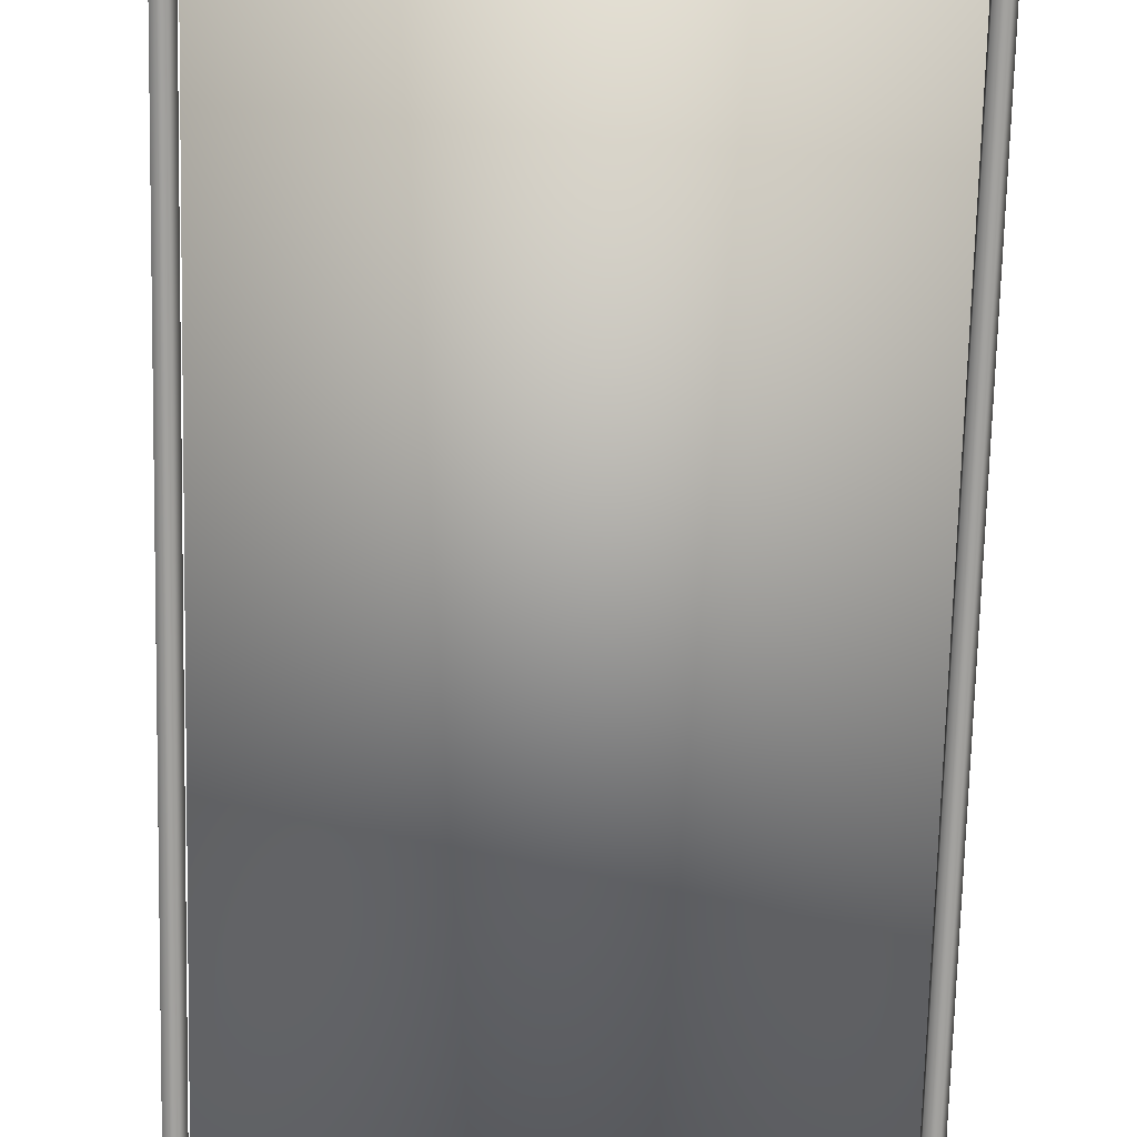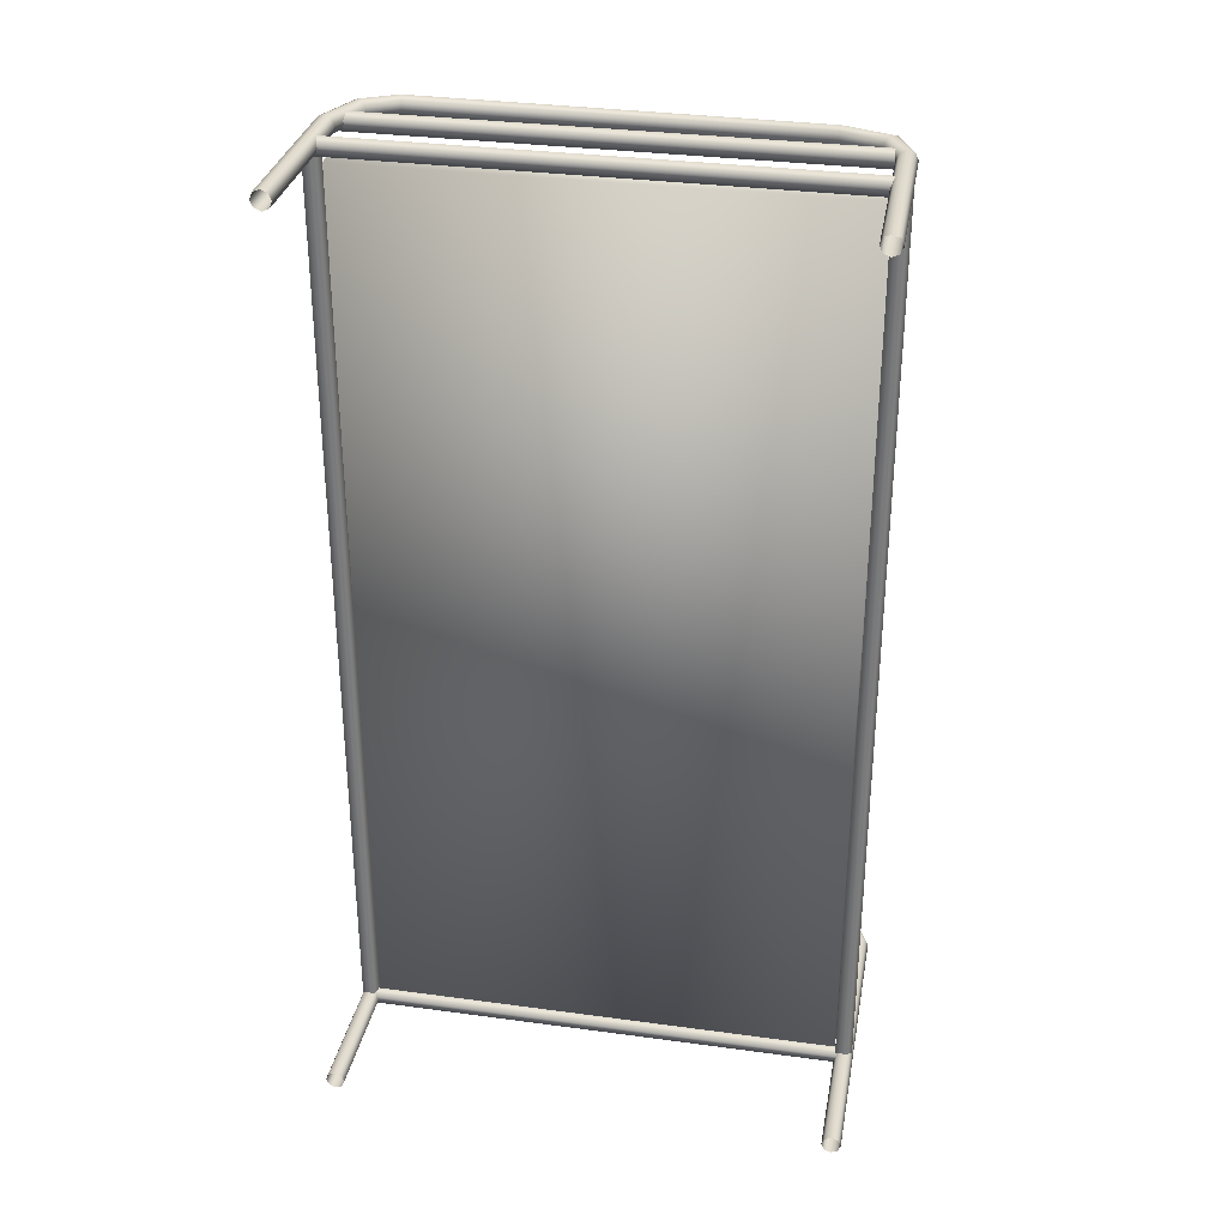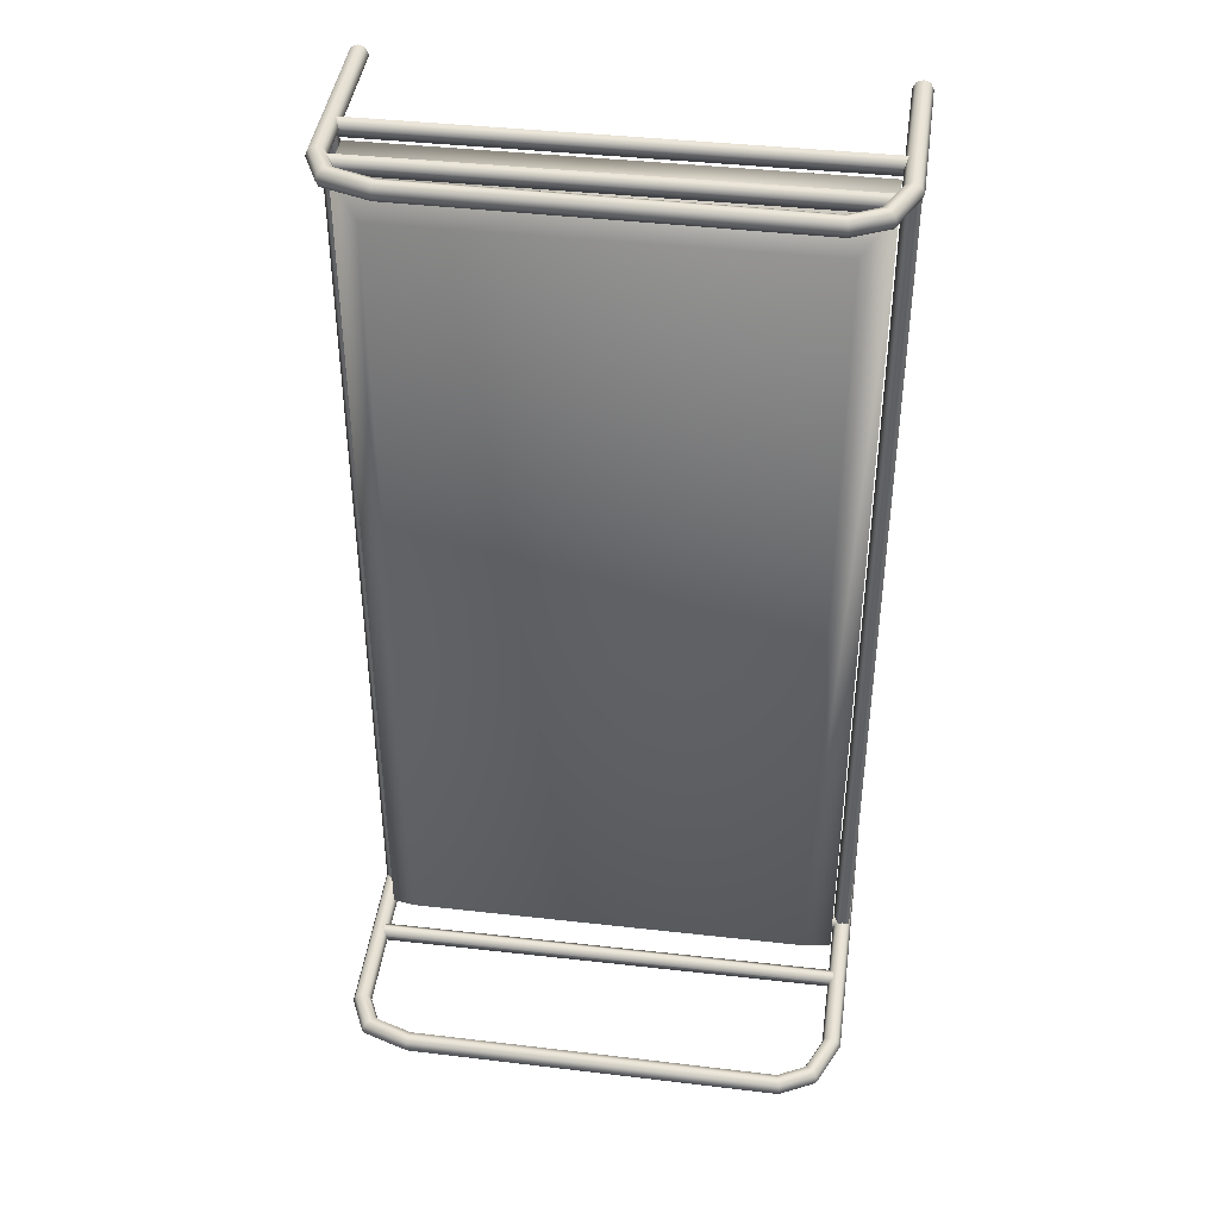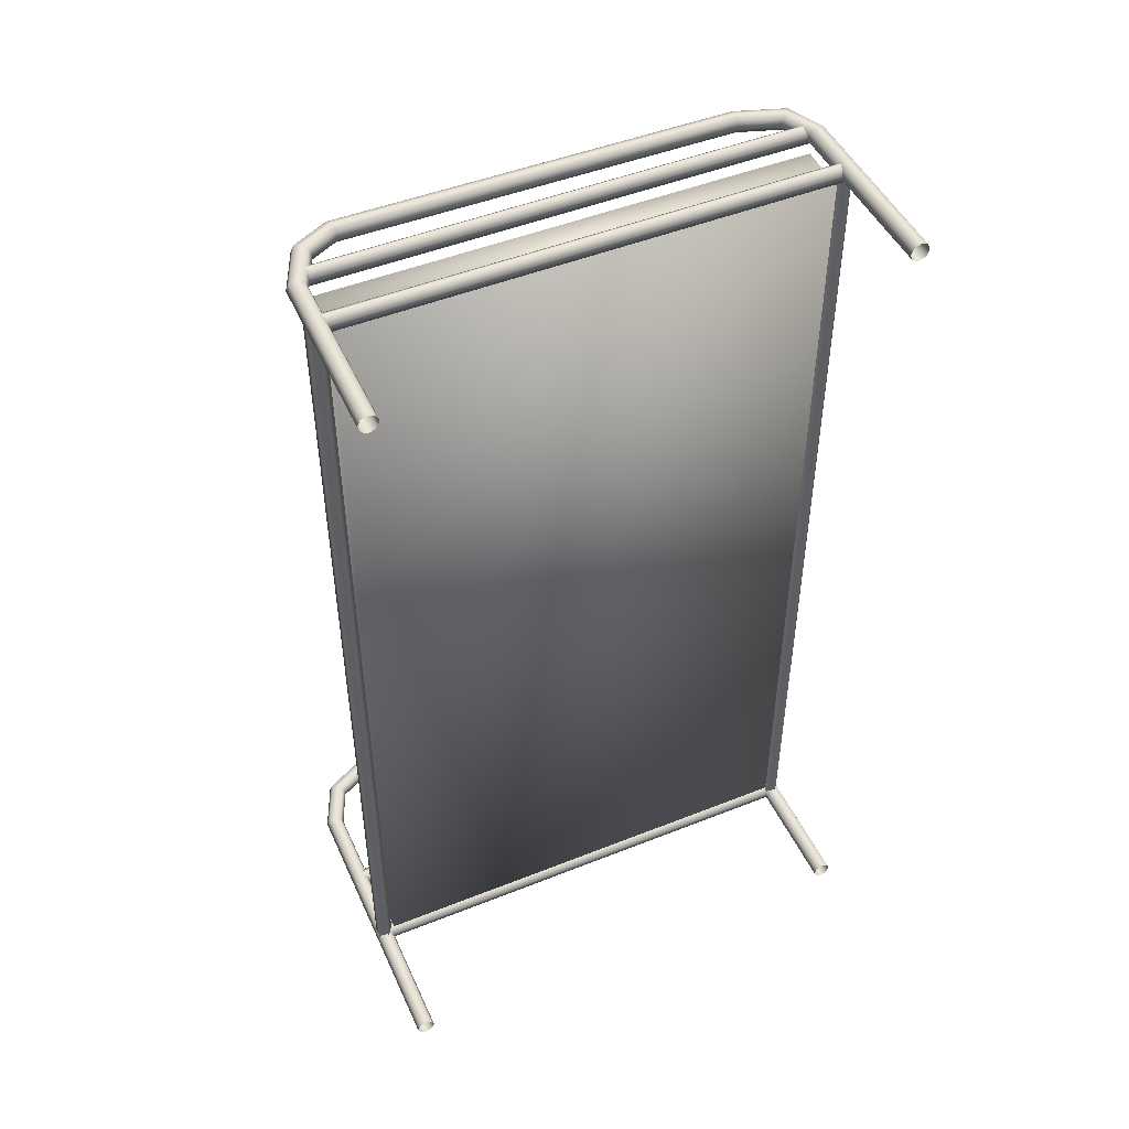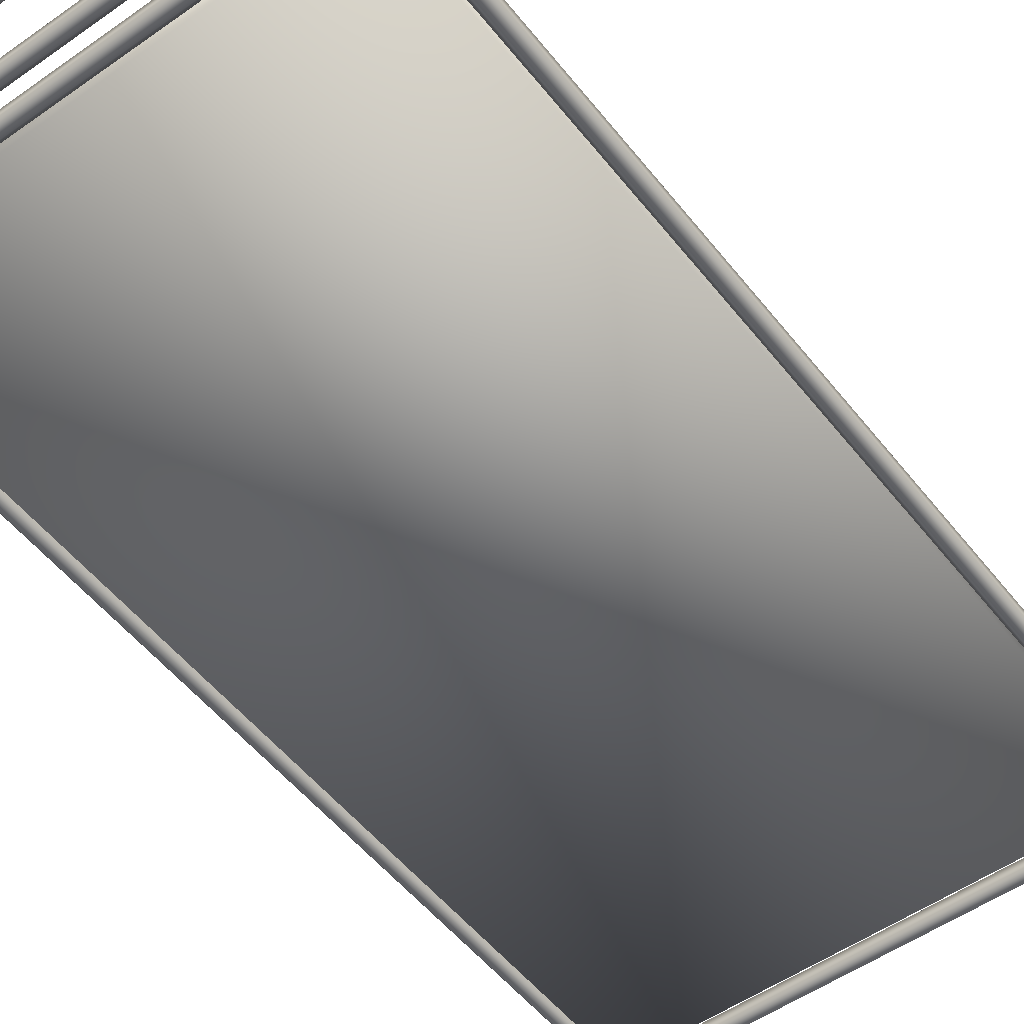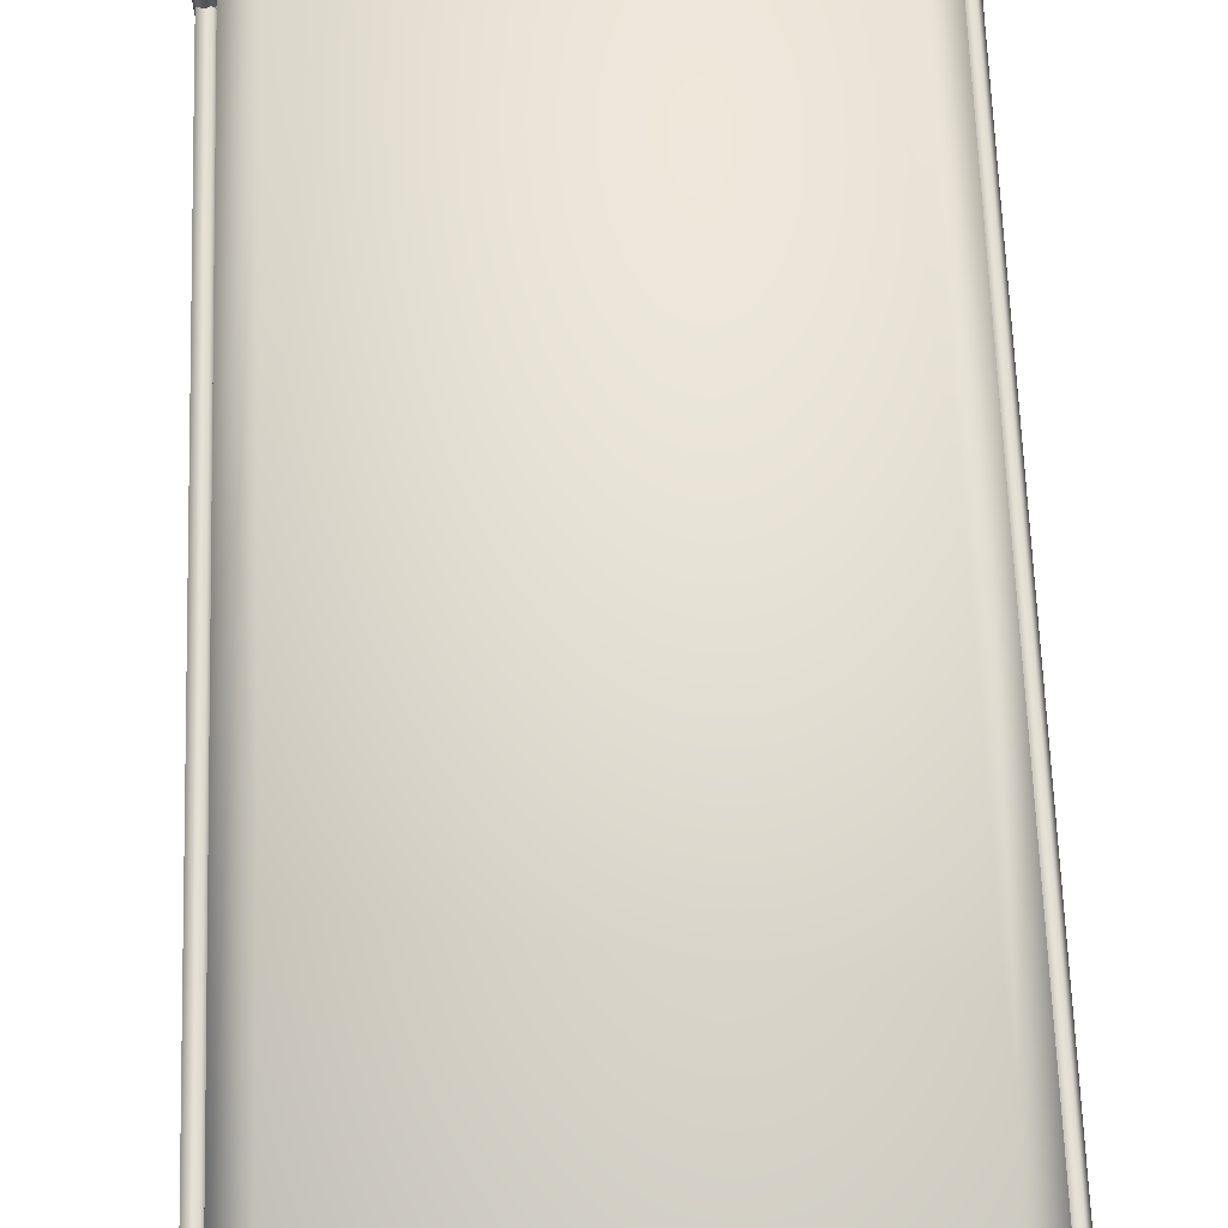
<metadata>
{"format":"obj","ext":"obj","renderer":"f3d","projection":"perspective","resolution":1024,"background":"white","views":[{"elev":-72.3,"azim":-1.4,"up":"+Y"},{"elev":32.1,"azim":10.8,"up":"+Z"},{"elev":41.1,"azim":-172.2,"up":"+Z"},{"elev":48.5,"azim":-24.0,"up":"+Z"},{"elev":-52.6,"azim":-142.8,"up":"+Y"},{"elev":65.6,"azim":-2.0,"up":"+Y"}]}
</metadata>
<code>
v  -35.87 0.3718 70.37
v  -35.87 0.3718 -61.24
v  33.12 0.3718 -61.24
v  33.12 0.3718 70.37
v  -31.55 11.97 66.05
v  28.8 11.97 66.05
v  28.8 11.97 -56.92
v  -31.55 11.97 -56.92
v  33.12 7.655 70.37
v  -35.87 7.655 70.37
v  33.12 7.655 -61.24
v  -35.87 7.655 -61.24
v  34.78 -0.1987 -62.69
v  35.7 1.06 -62.69
v  35.7 1.06 72.16
v  34.78 -0.1987 72.16
v  33.3 0.2822 -62.69
v  33.3 0.2822 72.16
v  33.3 1.838 -62.69
v  33.3 1.838 72.16
v  34.78 2.319 -62.69
v  34.78 2.319 72.16
v  -37.01 -0.1987 -62.69
v  -36.1 1.06 -62.69
v  -36.1 1.06 72.16
v  -37.01 -0.1987 72.16
v  -38.49 0.2822 -62.69
v  -38.49 0.2822 72.16
v  -38.49 1.838 -62.69
v  -38.49 1.838 72.16
v  -37.01 2.319 -62.69
v  -37.01 2.319 72.16
v  33.54 -0.799 72.78
v  33.54 0.46 73.69
v  -36.72 0.46 73.69
v  -36.72 -0.799 72.78
v  33.54 -0.3181 71.3
v  -36.72 -0.3181 71.3
v  33.54 1.238 71.3
v  -36.72 1.238 71.3
v  33.54 1.719 72.78
v  -36.72 1.719 72.78
v  33.54 -0.1987 -62.65
v  33.54 1.06 -61.73
v  -36.72 1.06 -61.73
v  -36.72 -0.1987 -62.65
v  33.54 0.2822 -64.13
v  -36.72 0.2822 -64.13
v  33.54 1.838 -64.13
v  -36.72 1.838 -64.13
v  33.54 2.319 -62.65
v  -36.72 2.319 -62.65
v  33.54 8.035 72.78
v  33.54 9.294 73.69
v  -36.72 9.294 73.69
v  -36.72 8.035 72.78
v  33.54 8.516 71.3
v  -36.72 8.516 71.3
v  33.54 10.07 71.3
v  -36.72 10.07 71.3
v  33.54 10.55 72.78
v  -36.72 10.55 72.78
v  33.54 11.39 -62.65
v  33.54 12.65 -61.73
v  -36.72 12.65 -61.73
v  -36.72 11.39 -62.65
v  33.54 11.87 -64.13
v  -36.72 11.87 -64.13
v  33.54 13.42 -64.13
v  -36.72 13.42 -64.13
v  33.54 13.91 -62.65
v  -36.72 13.91 -62.65
v  -36.17 -17.99 72.62
v  -35.93 6.677 72.62
v  -36.33 6.763 73.59
v  -36.57 -17.99 73.59
v  -37.3 6.97 73.99
v  -37.54 -17.98 73.99
v  -38.27 7.178 73.59
v  -38.51 -17.97 73.59
v  -38.67 7.264 72.62
v  -38.91 -17.97 72.62
v  -38.27 7.178 71.65
v  -38.51 -17.97 71.65
v  -37.3 6.97 71.24
v  -37.54 -17.98 71.24
v  -36.33 6.763 71.65
v  -36.57 -17.99 71.65
v  -33.55 12.12 72.62
v  -33.86 12.41 73.59
v  -34.61 13.12 73.99
v  -35.36 13.82 73.59
v  -35.67 14.12 72.62
v  -35.36 13.82 71.65
v  -34.61 13.12 71.24
v  -33.86 12.41 71.65
v  -29.61 14.15 72.62
v  -29.71 14.55 73.59
v  -29.94 15.52 73.99
v  -30.17 16.5 73.59
v  -30.26 16.9 72.62
v  -30.17 16.5 71.65
v  -29.94 15.52 71.24
v  -29.71 14.55 71.65
v  25.43 13.68 72.62
v  25.5 14.08 73.59
v  25.66 15.05 73.99
v  25.83 16.02 73.59
v  25.9 16.42 72.62
v  25.83 16.02 71.65
v  25.66 15.05 71.24
v  25.5 14.08 71.65
v  31.03 11.77 72.62
v  31.32 12.1 73.59
v  32.03 12.88 73.99
v  32.74 13.67 73.59
v  33.03 13.99 72.62
v  32.74 13.67 71.65
v  32.03 12.88 71.24
v  31.32 12.1 71.65
v  32.85 7.844 72.62
v  33.25 7.936 73.59
v  34.22 8.158 73.99
v  35.18 8.381 73.59
v  35.59 8.473 72.62
v  35.18 8.381 71.65
v  34.22 8.158 71.24
v  33.25 7.936 71.65
v  33.32 -17.53 72.62
v  33.72 -17.52 73.59
v  34.69 -17.5 73.99
v  35.66 -17.49 73.59
v  36.07 -17.48 72.62
v  35.66 -17.49 71.65
v  34.69 -17.5 71.24
v  33.72 -17.52 71.65
v  -36.17 -17.99 -63.35
v  -35.93 24.87 -63.35
v  -36.33 24.96 -62.38
v  -36.57 -17.99 -62.38
v  -37.3 25.17 -61.98
v  -37.54 -17.98 -61.98
v  -38.27 25.37 -62.38
v  -38.51 -17.97 -62.38
v  -38.67 25.46 -63.35
v  -38.91 -17.97 -63.35
v  -38.27 25.37 -64.32
v  -38.51 -17.97 -64.32
v  -37.3 25.17 -64.72
v  -37.54 -17.98 -64.72
v  -36.33 24.96 -64.32
v  -36.57 -17.99 -64.32
v  -33.55 30.32 -63.35
v  -33.86 30.61 -62.38
v  -34.61 31.31 -61.98
v  -35.36 32.02 -62.38
v  -35.67 32.31 -63.35
v  -35.36 32.02 -64.32
v  -34.61 31.31 -64.72
v  -33.86 30.61 -64.32
v  -29.61 32.34 -63.35
v  -29.71 32.75 -62.38
v  -29.94 33.72 -61.98
v  -30.17 34.69 -62.38
v  -30.26 35.1 -63.35
v  -30.17 34.69 -64.32
v  -29.94 33.72 -64.72
v  -29.71 32.75 -64.32
v  25.43 31.87 -63.35
v  25.5 32.27 -62.38
v  25.66 33.24 -61.98
v  25.83 34.21 -62.38
v  25.9 34.62 -63.35
v  25.83 34.21 -64.32
v  25.66 33.24 -64.72
v  25.5 32.27 -64.32
v  31.03 29.97 -63.35
v  31.32 30.29 -62.38
v  32.03 31.08 -61.98
v  32.74 31.86 -62.38
v  33.03 32.19 -63.35
v  32.74 31.86 -64.32
v  32.03 31.08 -64.72
v  31.32 30.29 -64.32
v  32.85 26.04 -63.35
v  33.25 26.13 -62.38
v  34.22 26.35 -61.98
v  35.18 26.58 -62.38
v  35.59 26.67 -63.35
v  35.18 26.58 -64.32
v  34.22 26.35 -64.72
v  33.25 26.13 -64.32
v  33.32 -17.53 -63.35
v  33.72 -17.52 -62.38
v  34.69 -17.5 -61.98
v  35.66 -17.49 -62.38
v  36.07 -17.48 -63.35
v  35.66 -17.49 -64.32
v  34.69 -17.5 -64.72
v  33.72 -17.52 -64.32
g Bad
f 1 2 3
f 3 4 1
f 5 6 7
f 7 8 5
f 1 4 9
f 9 10 1
f 4 3 11
f 11 9 4
f 3 2 12
f 12 11 3
f 2 1 10
f 10 12 2
f 9 6 5
f 5 10 9
f 11 7 6
f 6 9 11
f 12 8 7
f 7 11 12
f 10 5 8
f 8 12 10
f 13 14 15
f 15 16 13
f 17 13 16
f 16 18 17
f 19 17 18
f 18 20 19
f 21 19 20
f 20 22 21
f 14 21 22
f 22 15 14
f 23 24 25
f 25 26 23
f 27 23 26
f 26 28 27
f 29 27 28
f 28 30 29
f 31 29 30
f 30 32 31
f 24 31 32
f 32 25 24
f 33 34 35
f 35 36 33
f 37 33 36
f 36 38 37
f 39 37 38
f 38 40 39
f 41 39 40
f 40 42 41
f 34 41 42
f 42 35 34
f 43 44 45
f 45 46 43
f 47 43 46
f 46 48 47
f 49 47 48
f 48 50 49
f 51 49 50
f 50 52 51
f 44 51 52
f 52 45 44
f 53 54 55
f 55 56 53
f 57 53 56
f 56 58 57
f 59 57 58
f 58 60 59
f 61 59 60
f 60 62 61
f 54 61 62
f 62 55 54
f 63 64 65
f 65 66 63
f 67 63 66
f 66 68 67
f 69 67 68
f 68 70 69
f 71 69 70
f 70 72 71
f 64 71 72
f 72 65 64
f 73 74 75
f 75 76 73
f 76 75 77
f 77 78 76
f 78 77 79
f 79 80 78
f 80 79 81
f 81 82 80
f 82 81 83
f 83 84 82
f 84 83 85
f 85 86 84
f 86 85 87
f 87 88 86
f 88 87 74
f 74 73 88
f 74 89 90
f 90 75 74
f 75 90 91
f 91 77 75
f 77 91 92
f 92 79 77
f 79 92 93
f 93 81 79
f 81 93 94
f 94 83 81
f 83 94 95
f 95 85 83
f 85 95 96
f 96 87 85
f 87 96 89
f 89 74 87
f 89 97 98
f 98 90 89
f 90 98 99
f 99 91 90
f 91 99 100
f 100 92 91
f 92 100 101
f 101 93 92
f 93 101 102
f 102 94 93
f 94 102 103
f 103 95 94
f 95 103 104
f 104 96 95
f 96 104 97
f 97 89 96
f 97 105 106
f 106 98 97
f 98 106 107
f 107 99 98
f 99 107 108
f 108 100 99
f 100 108 109
f 109 101 100
f 101 109 110
f 110 102 101
f 102 110 111
f 111 103 102
f 103 111 112
f 112 104 103
f 104 112 105
f 105 97 104
f 105 113 114
f 114 106 105
f 106 114 115
f 115 107 106
f 107 115 116
f 116 108 107
f 108 116 117
f 117 109 108
f 109 117 118
f 118 110 109
f 110 118 119
f 119 111 110
f 111 119 120
f 120 112 111
f 112 120 113
f 113 105 112
f 113 121 122
f 122 114 113
f 114 122 123
f 123 115 114
f 115 123 124
f 124 116 115
f 116 124 125
f 125 117 116
f 117 125 126
f 126 118 117
f 118 126 127
f 127 119 118
f 119 127 128
f 128 120 119
f 120 128 121
f 121 113 120
f 121 129 130
f 130 122 121
f 122 130 131
f 131 123 122
f 123 131 132
f 132 124 123
f 124 132 133
f 133 125 124
f 125 133 134
f 134 126 125
f 126 134 135
f 135 127 126
f 127 135 136
f 136 128 127
f 128 136 129
f 129 121 128
f 137 138 139
f 139 140 137
f 140 139 141
f 141 142 140
f 142 141 143
f 143 144 142
f 144 143 145
f 145 146 144
f 146 145 147
f 147 148 146
f 148 147 149
f 149 150 148
f 150 149 151
f 151 152 150
f 152 151 138
f 138 137 152
f 138 153 154
f 154 139 138
f 139 154 155
f 155 141 139
f 141 155 156
f 156 143 141
f 143 156 157
f 157 145 143
f 145 157 158
f 158 147 145
f 147 158 159
f 159 149 147
f 149 159 160
f 160 151 149
f 151 160 153
f 153 138 151
f 153 161 162
f 162 154 153
f 154 162 163
f 163 155 154
f 155 163 164
f 164 156 155
f 156 164 165
f 165 157 156
f 157 165 166
f 166 158 157
f 158 166 167
f 167 159 158
f 159 167 168
f 168 160 159
f 160 168 161
f 161 153 160
f 161 169 170
f 170 162 161
f 162 170 171
f 171 163 162
f 163 171 172
f 172 164 163
f 164 172 173
f 173 165 164
f 165 173 174
f 174 166 165
f 166 174 175
f 175 167 166
f 167 175 176
f 176 168 167
f 168 176 169
f 169 161 168
f 169 177 178
f 178 170 169
f 170 178 179
f 179 171 170
f 171 179 180
f 180 172 171
f 172 180 181
f 181 173 172
f 173 181 182
f 182 174 173
f 174 182 183
f 183 175 174
f 175 183 184
f 184 176 175
f 176 184 177
f 177 169 176
f 177 185 186
f 186 178 177
f 178 186 187
f 187 179 178
f 179 187 188
f 188 180 179
f 180 188 189
f 189 181 180
f 181 189 190
f 190 182 181
f 182 190 191
f 191 183 182
f 183 191 192
f 192 184 183
f 184 192 185
f 185 177 184
f 185 193 194
f 194 186 185
f 186 194 195
f 195 187 186
f 187 195 196
f 196 188 187
f 188 196 197
f 197 189 188
f 189 197 198
f 198 190 189
f 190 198 199
f 199 191 190
f 191 199 200
f 200 192 191
f 192 200 193
f 193 185 192

</code>
